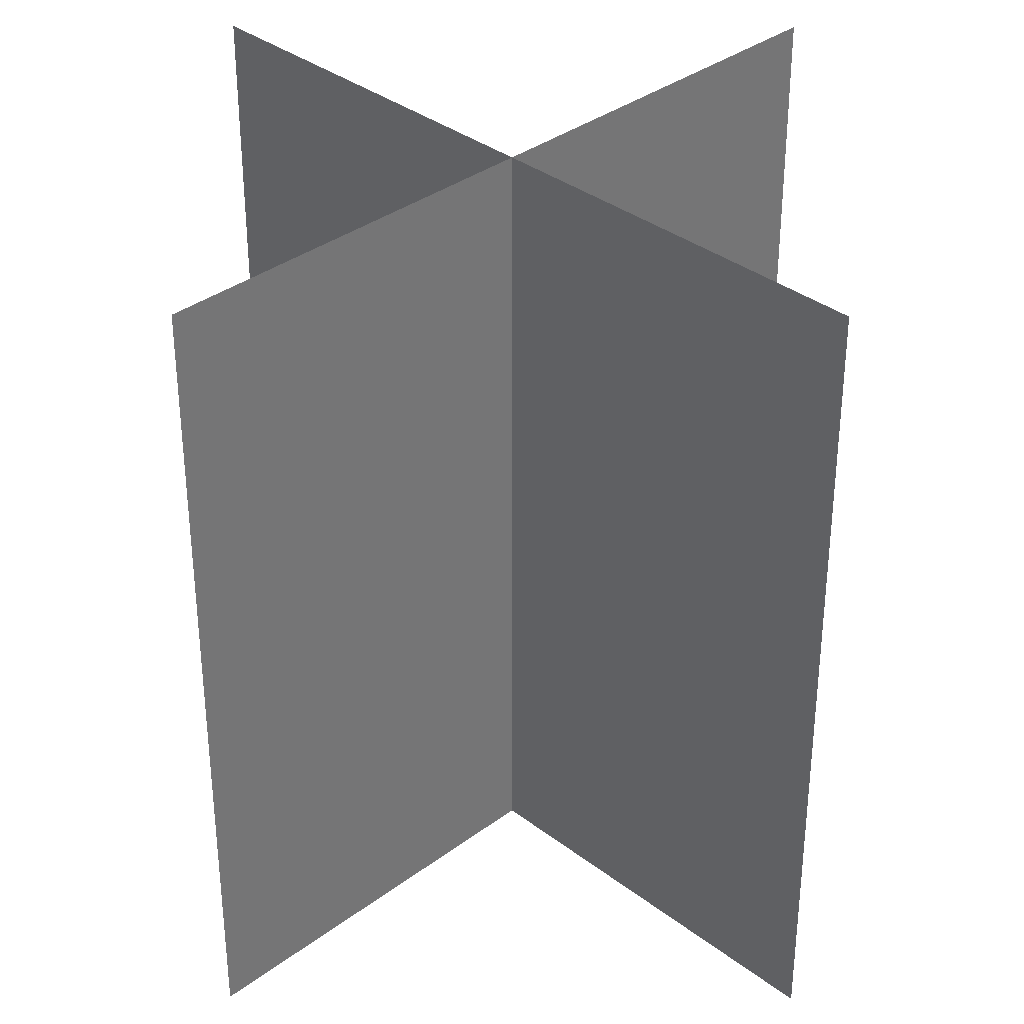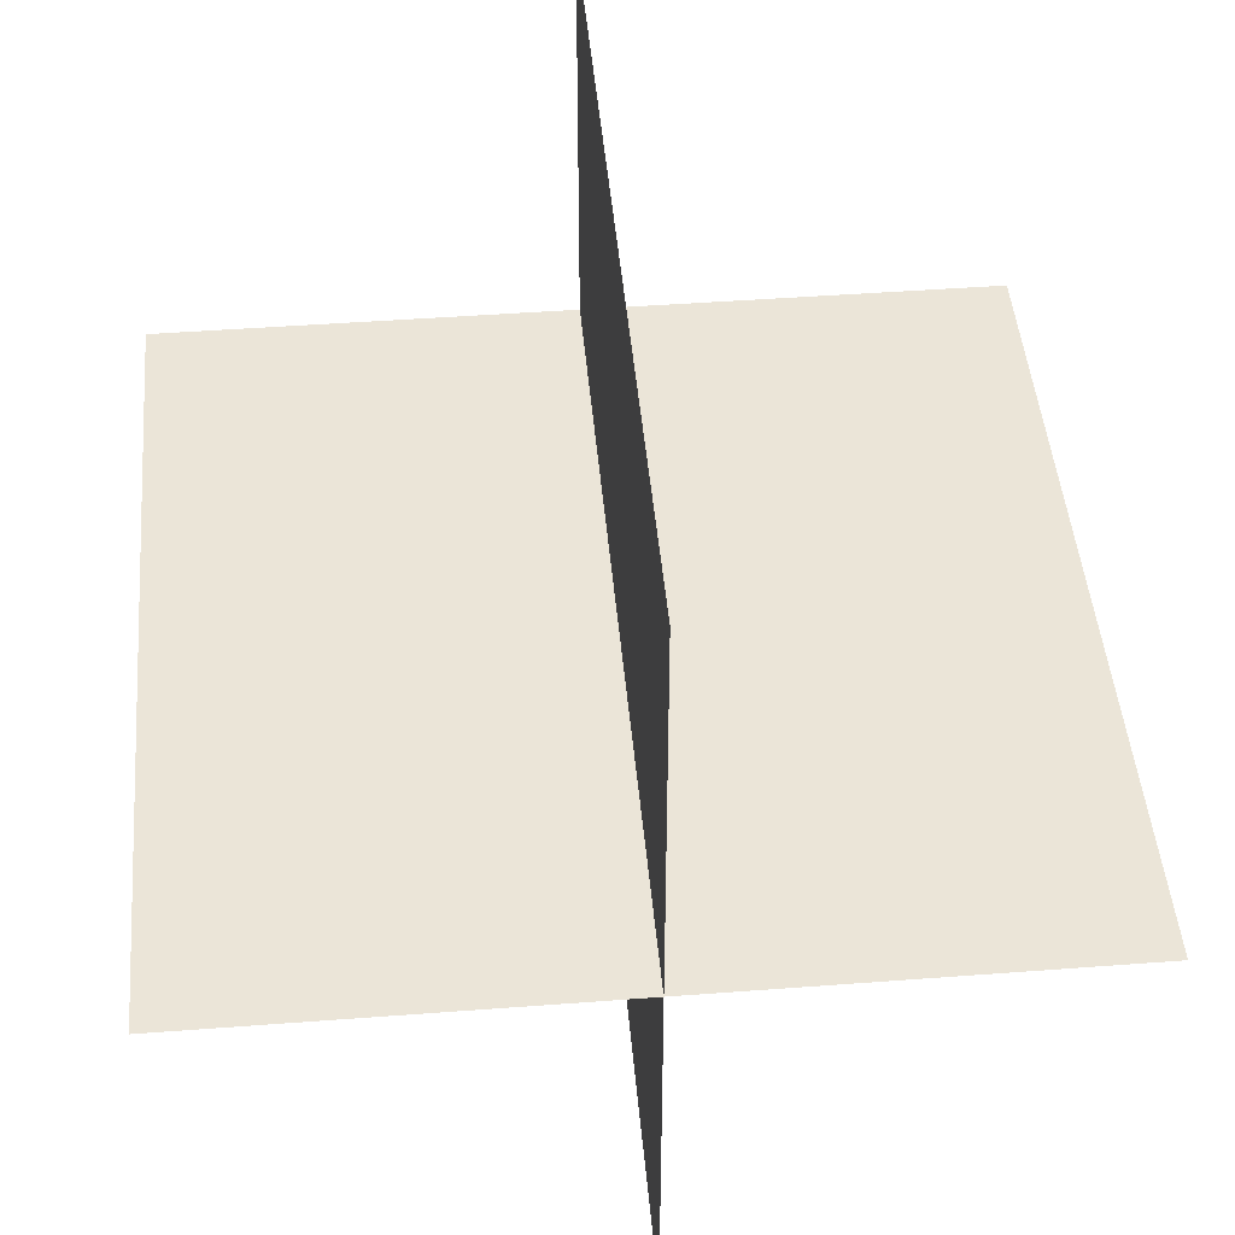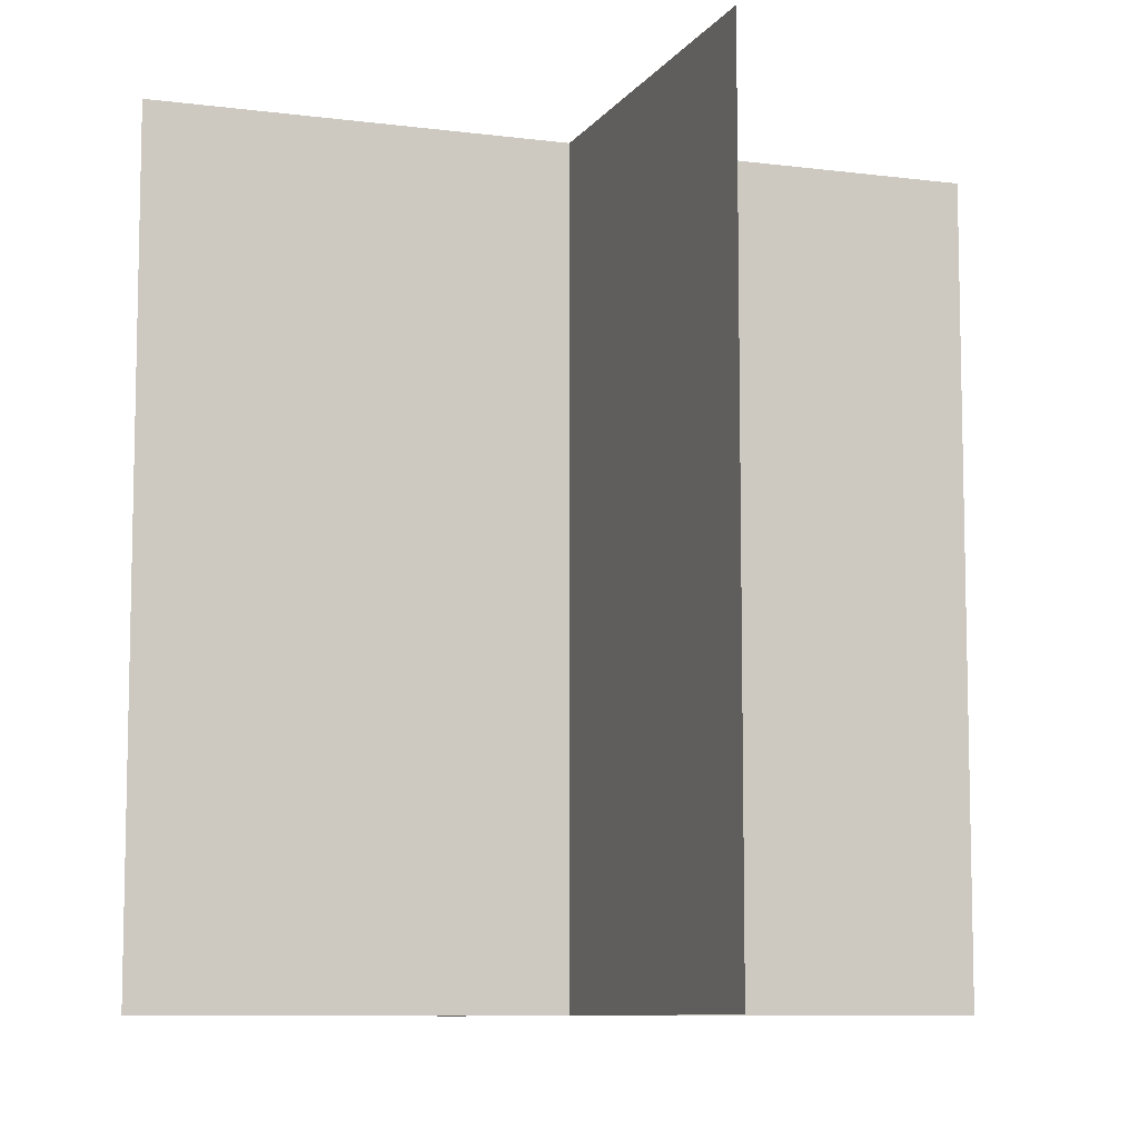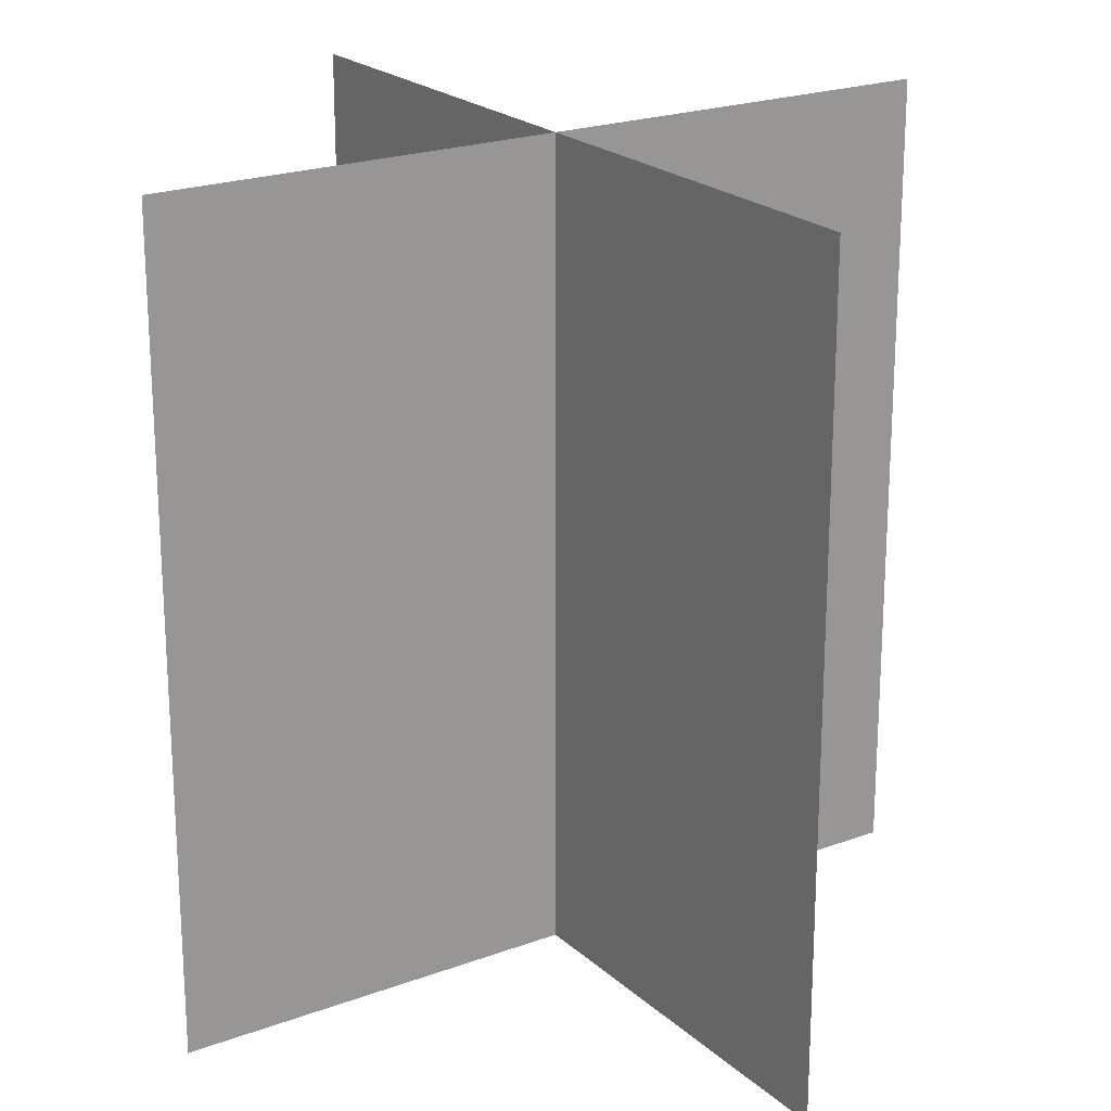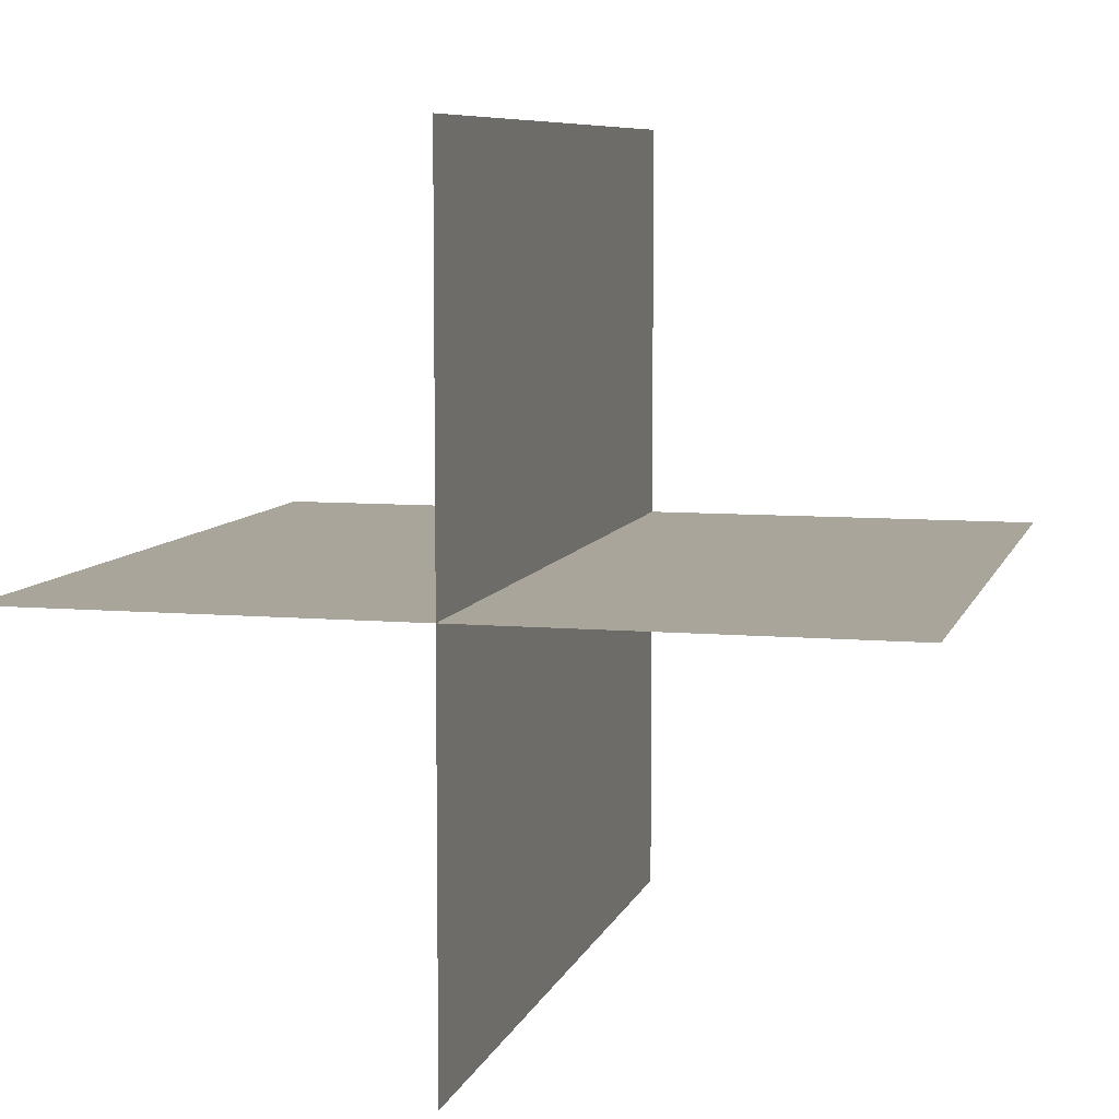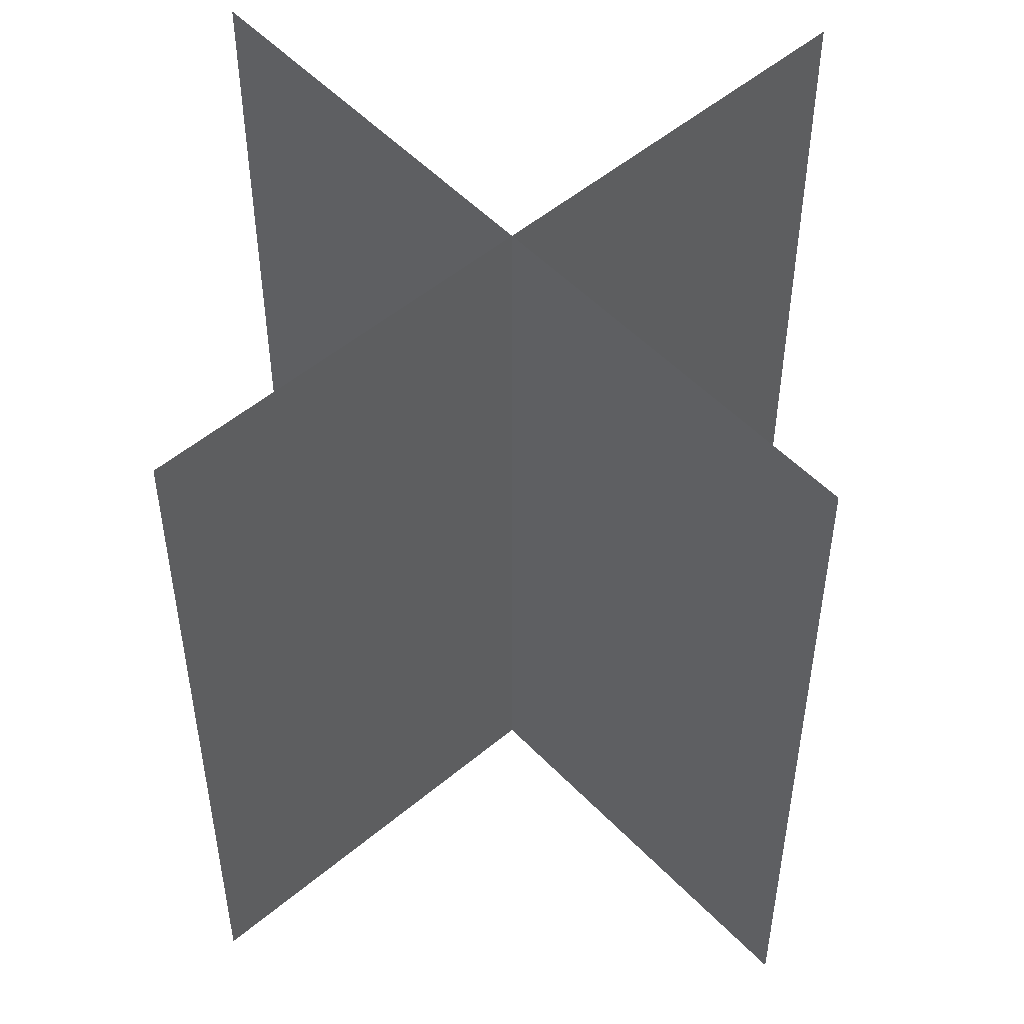
<metadata>
{"format":"obj","ext":"obj","renderer":"f3d","projection":"perspective","resolution":1024,"background":"white","views":[{"elev":35.2,"azim":-134.7,"up":"+Y"},{"elev":45.7,"azim":-5.0,"up":"+Z"},{"elev":-8.7,"azim":70.5,"up":"+Y"},{"elev":21.6,"azim":146.7,"up":"+Y"},{"elev":7.5,"azim":14.2,"up":"+Z"},{"elev":52.1,"azim":47.9,"up":"+Y"}]}
</metadata>
<code>
o 0101_0101_立方体.125
v -32.52 -0.5 12.46
v -32.52 0.5 12.46
v -32.52 -0.5 12.96
v -32.52 0.5 12.96
v -32.02 -0.5 12.96
v -32.02 0.5 12.96
v -32.52 -0.5 13.46
v -32.52 0.5 13.46
v -33.02 -0.5 12.96
v -33.02 0.5 12.96
f 6 3 5
f 4 1 3
f 10 3 9
f 4 7 3
f 6 4 3
f 4 2 1
f 10 4 3
f 4 8 7

</code>
